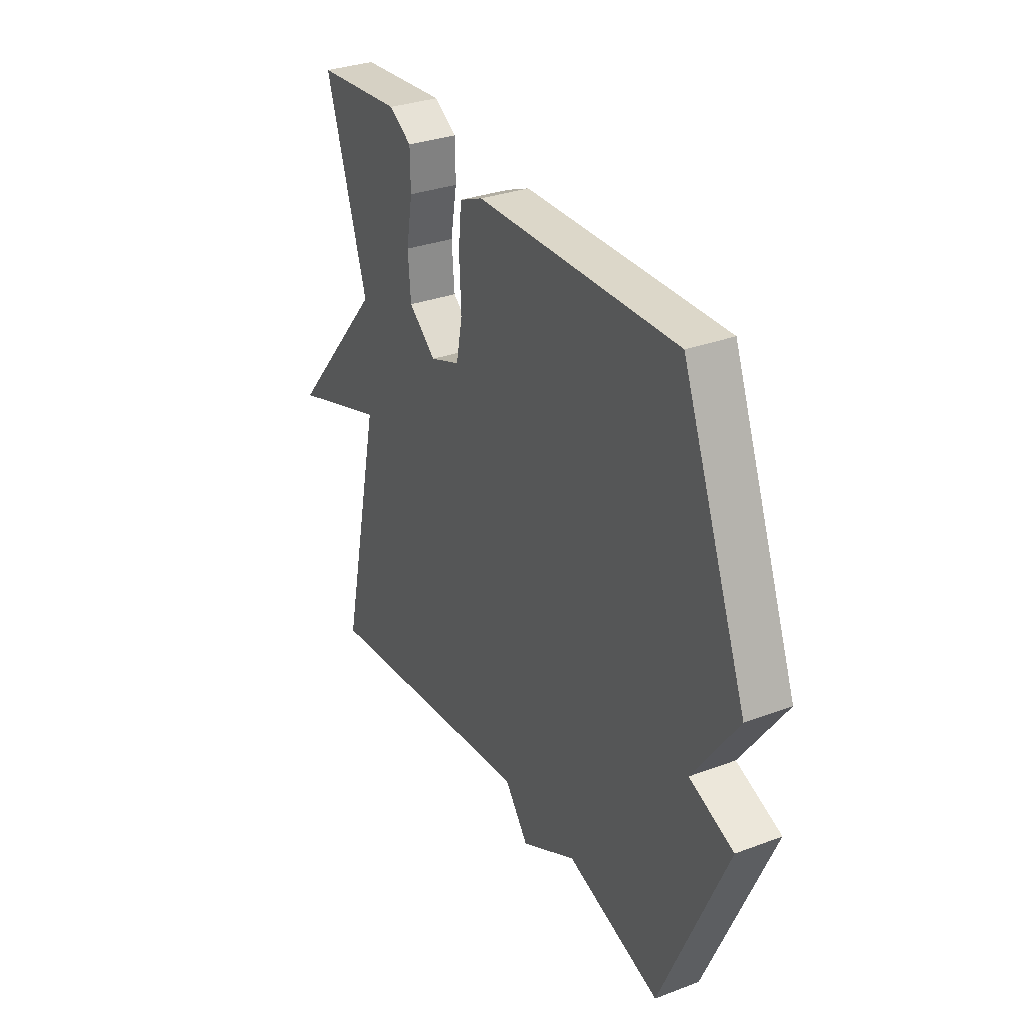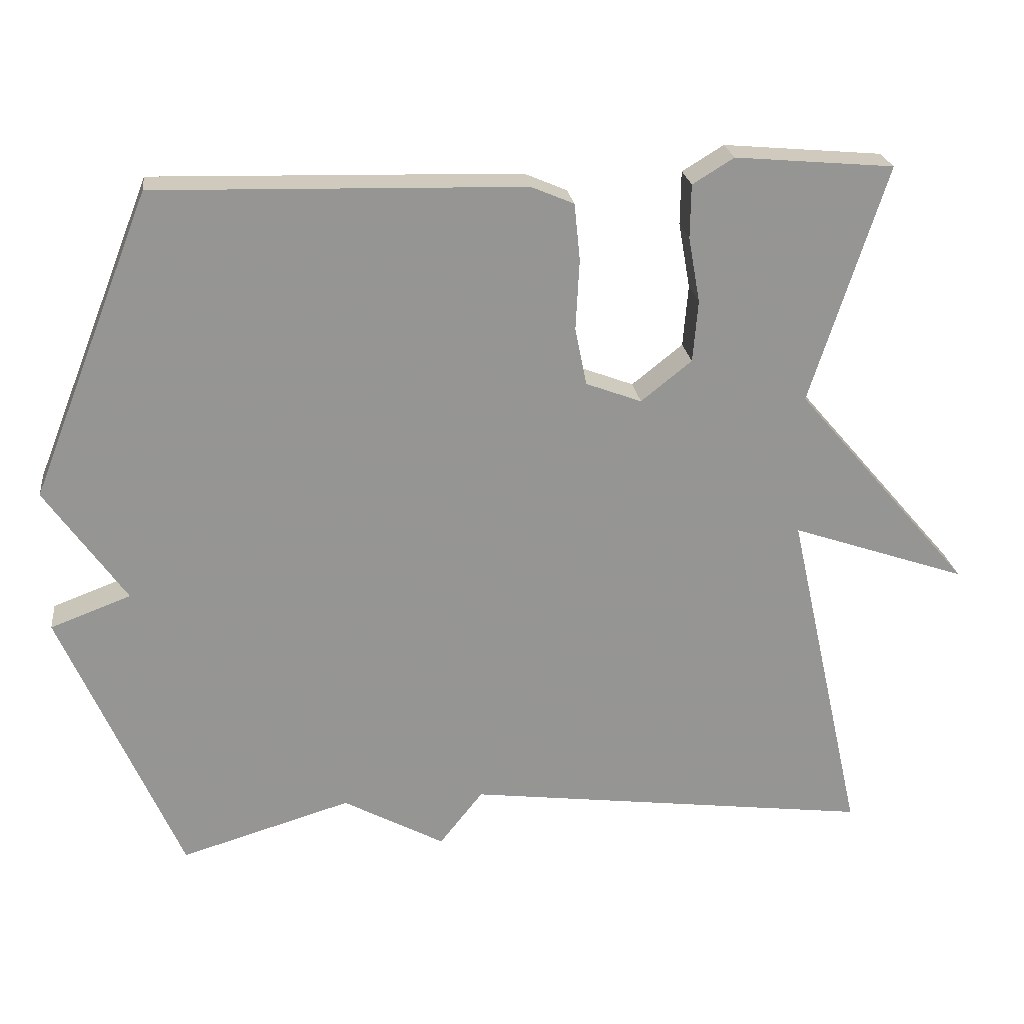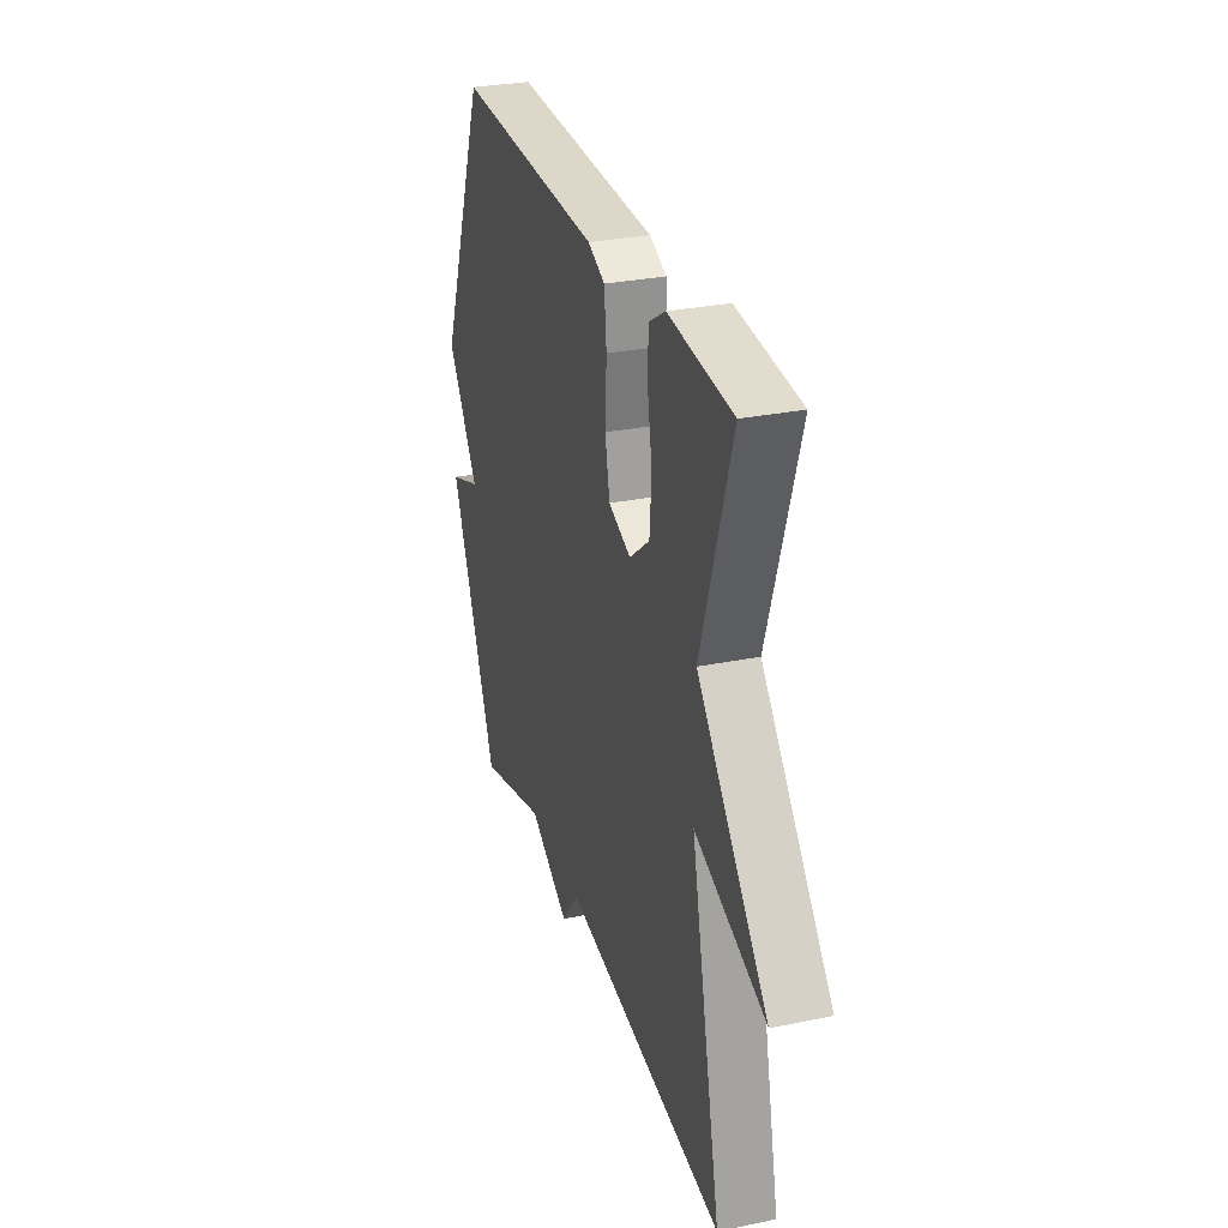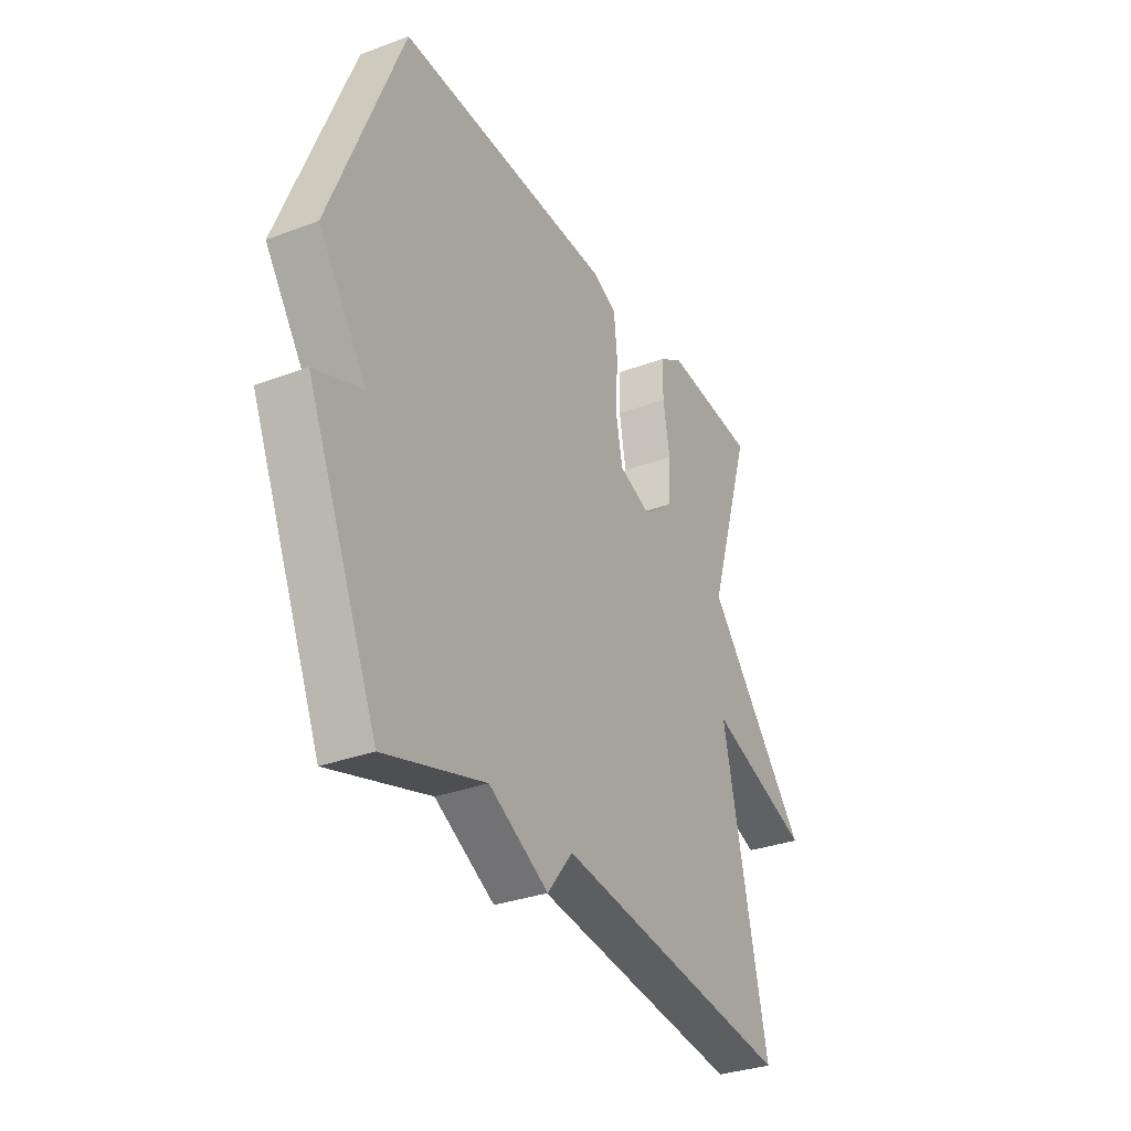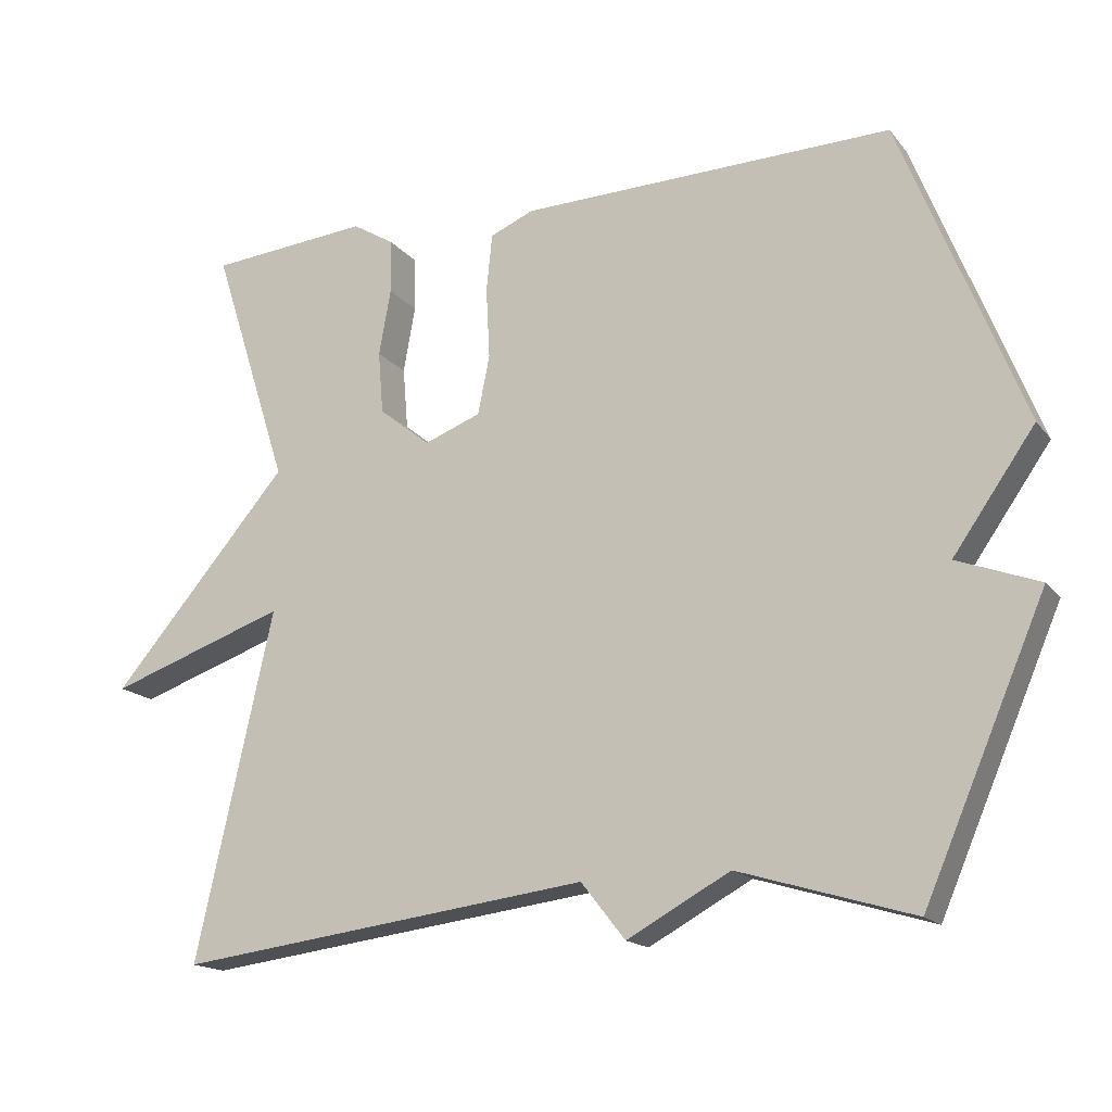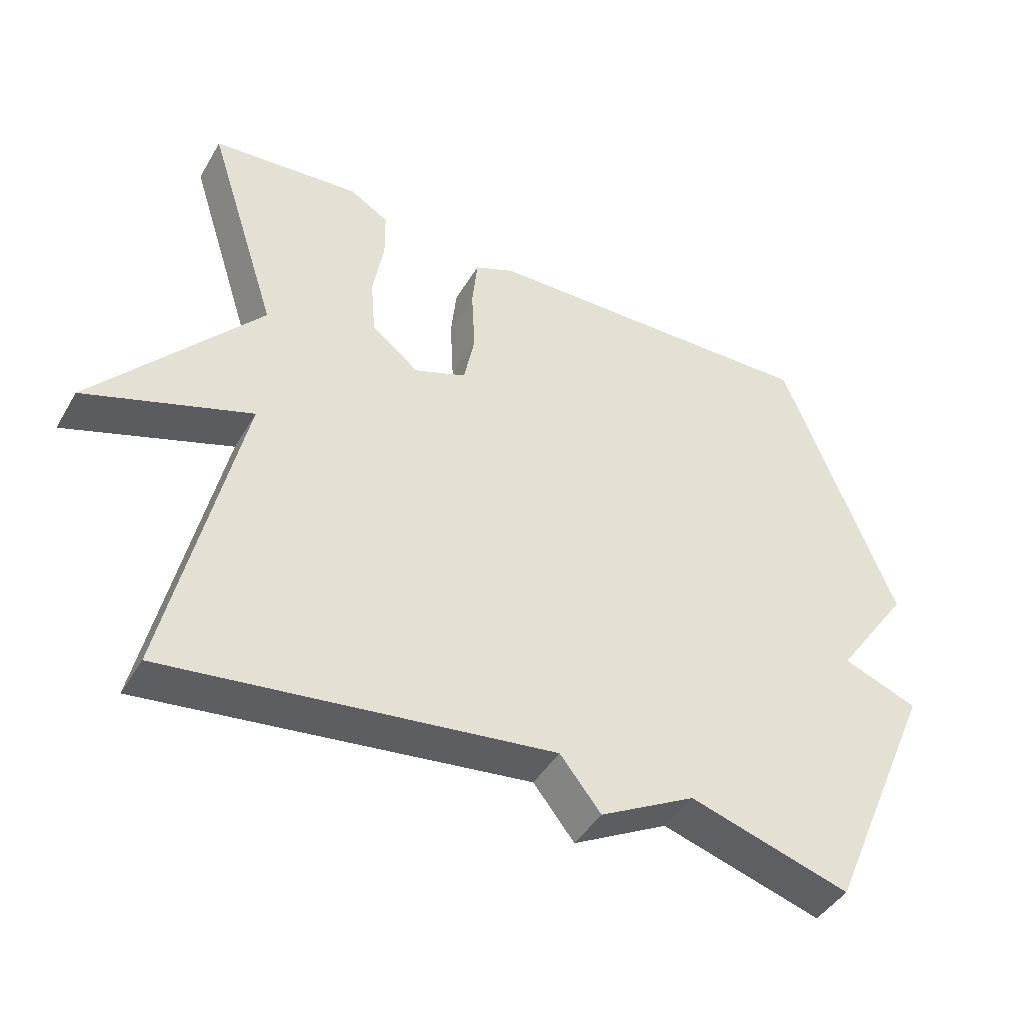
<metadata>
{"format":"obj","ext":"obj","renderer":"f3d","projection":"perspective","resolution":1024,"background":"white","views":[{"elev":31.7,"azim":-117.8,"up":"+Z"},{"elev":23.0,"azim":-7.1,"up":"+Z"},{"elev":29.5,"azim":73.2,"up":"+Z"},{"elev":-32.2,"azim":-62.4,"up":"+Z"},{"elev":-16.7,"azim":-154.5,"up":"+Z"},{"elev":-43.9,"azim":151.5,"up":"+Z"}]}
</metadata>
<code>
v 0.5 0.07 0.5
v 0.395 0.07 0.172
v 0.638 0.07 -0.111
v 0.395 0.07 -0.028
v 0.5 0.07 -0.5
v -0.064 0.07 -0.429
v -0.124 0.07 -0.505
v -0.264 0.07 -0.429
v -0.5 0.07 -0.5
v -0.665 0.07 -0.119
v -0.554 0.07 -0.077
v -0.665 0.07 0.081
v -0.5 0.07 0.5
v 0.007 0.07 0.488
v 0.066 0.07 0.463
v 0.074 0.07 0.385
v 0.069 0.07 0.288
v 0.085 0.07 0.208
v 0.162 0.07 0.179
v 0.232 0.07 0.235
v 0.239 0.07 0.32
v 0.223 0.07 0.41
v 0.224 0.07 0.484
v 0.281 0.07 0.519
v 0.5 0 0.5
v 0.395 0 0.172
v 0.638 0 -0.111
v 0.395 0 -0.028
v 0.5 0 -0.5
v -0.064 0 -0.429
v -0.124 0 -0.505
v -0.264 0 -0.429
v -0.5 0 -0.5
v -0.665 0 -0.119
v -0.554 0 -0.077
v -0.665 0 0.081
v -0.5 0 0.5
v 0.007 0 0.488
v 0.066 0 0.463
v 0.074 0 0.385
v 0.069 0 0.288
v 0.085 0 0.208
v 0.162 0 0.179
v 0.232 0 0.235
v 0.239 0 0.32
v 0.223 0 0.41
v 0.224 0 0.484
v 0.281 0 0.519
f 24 1 2
f 23 24 2
f 22 23 2
f 21 22 2
f 2 3 4
f 21 2 4
f 20 21 4
f 4 5 6
f 20 4 6
f 19 20 6
f 6 7 8
f 19 6 8
f 18 19 8
f 17 18 8 9
f 15 16 17
f 14 15 17
f 13 14 17
f 12 13 17
f 11 12 17
f 11 17 9
f 9 10 11
f 26 25 48
f 26 48 47
f 26 47 46
f 26 46 45
f 28 27 26
f 28 26 45
f 28 45 44
f 30 29 28
f 30 28 44
f 30 44 43
f 32 31 30
f 32 30 43
f 32 43 42
f 33 32 42 41
f 41 40 39
f 41 39 38
f 41 38 37
f 41 37 36
f 41 36 35
f 33 41 35
f 35 34 33
f 1 25 26 2
f 2 26 27 3
f 3 27 28 4
f 4 28 29 5
f 5 29 30 6
f 6 30 31 7
f 7 31 32 8
f 8 32 33 9
f 9 33 34 10
f 10 34 35 11
f 11 35 36 12
f 12 36 37 13
f 13 37 38 14
f 14 38 39 15
f 15 39 40 16
f 16 40 41 17
f 17 41 42 18
f 18 42 43 19
f 19 43 44 20
f 20 44 45 21
f 21 45 46 22
f 22 46 47 23
f 23 47 48 24
f 24 48 25 1

</code>
